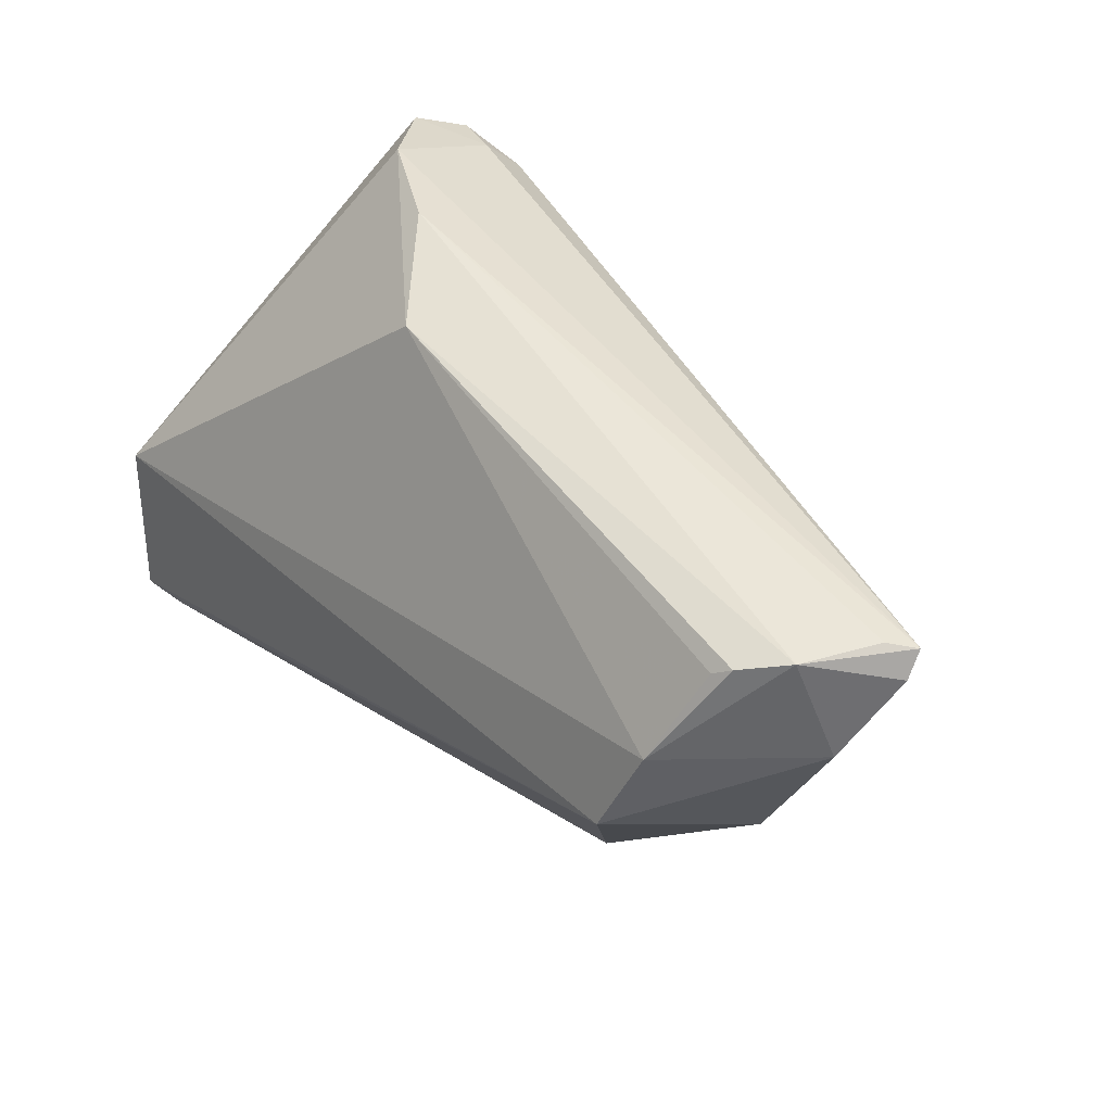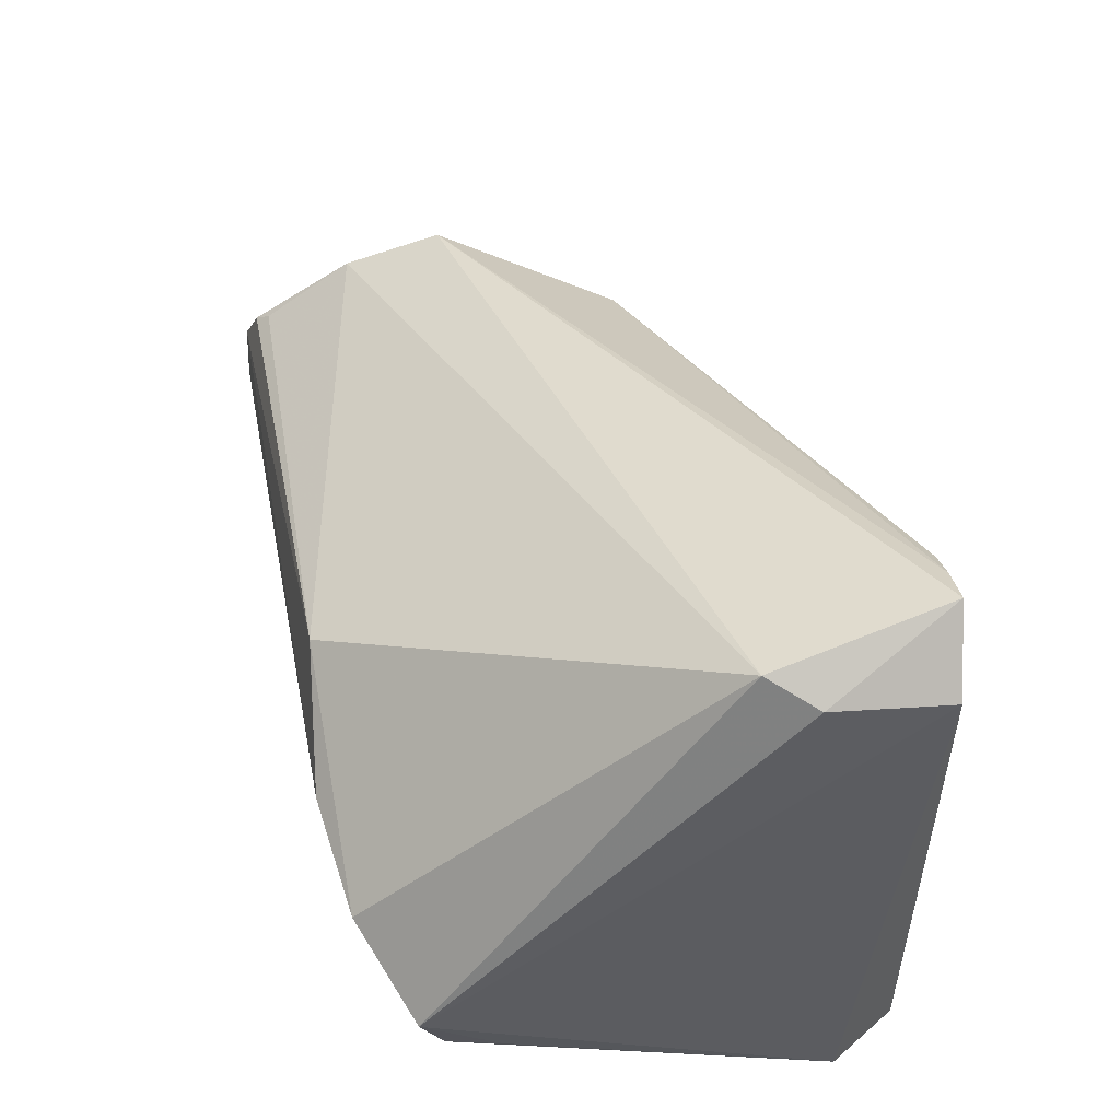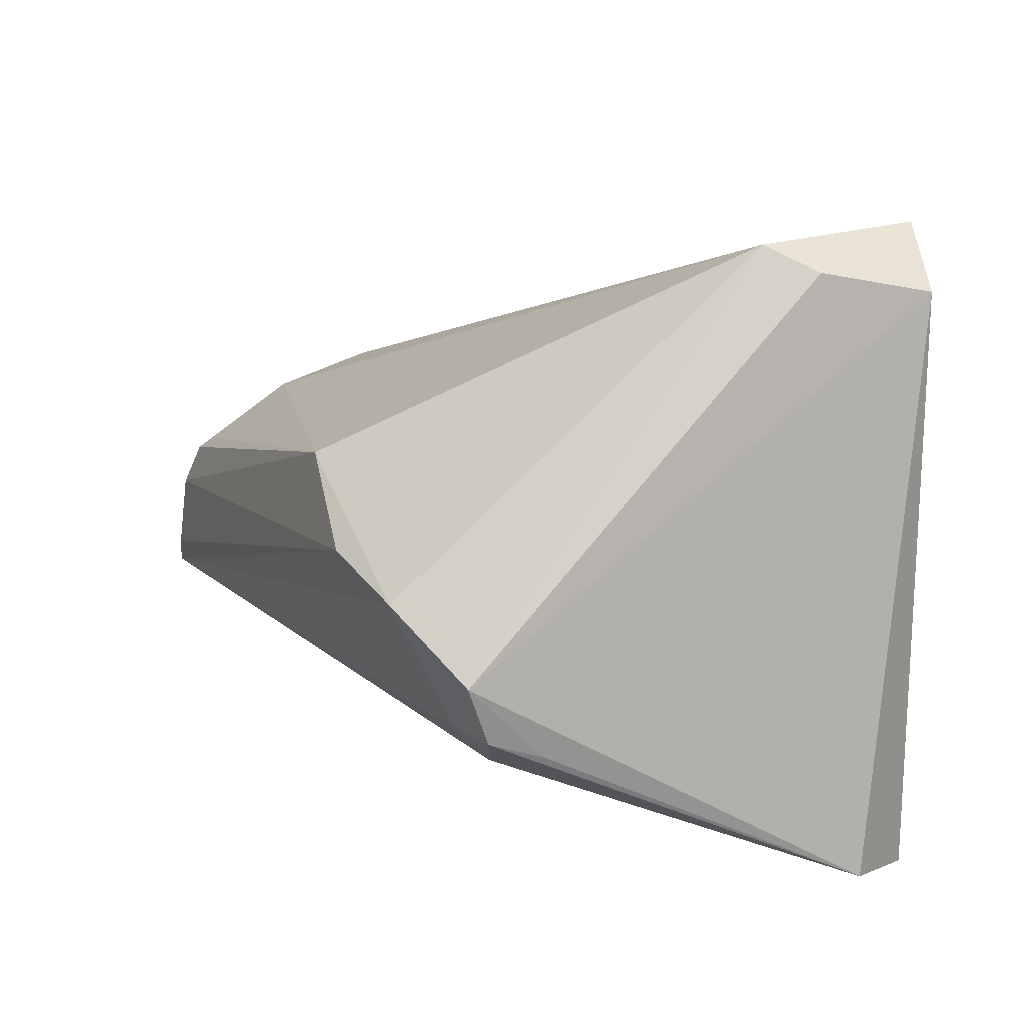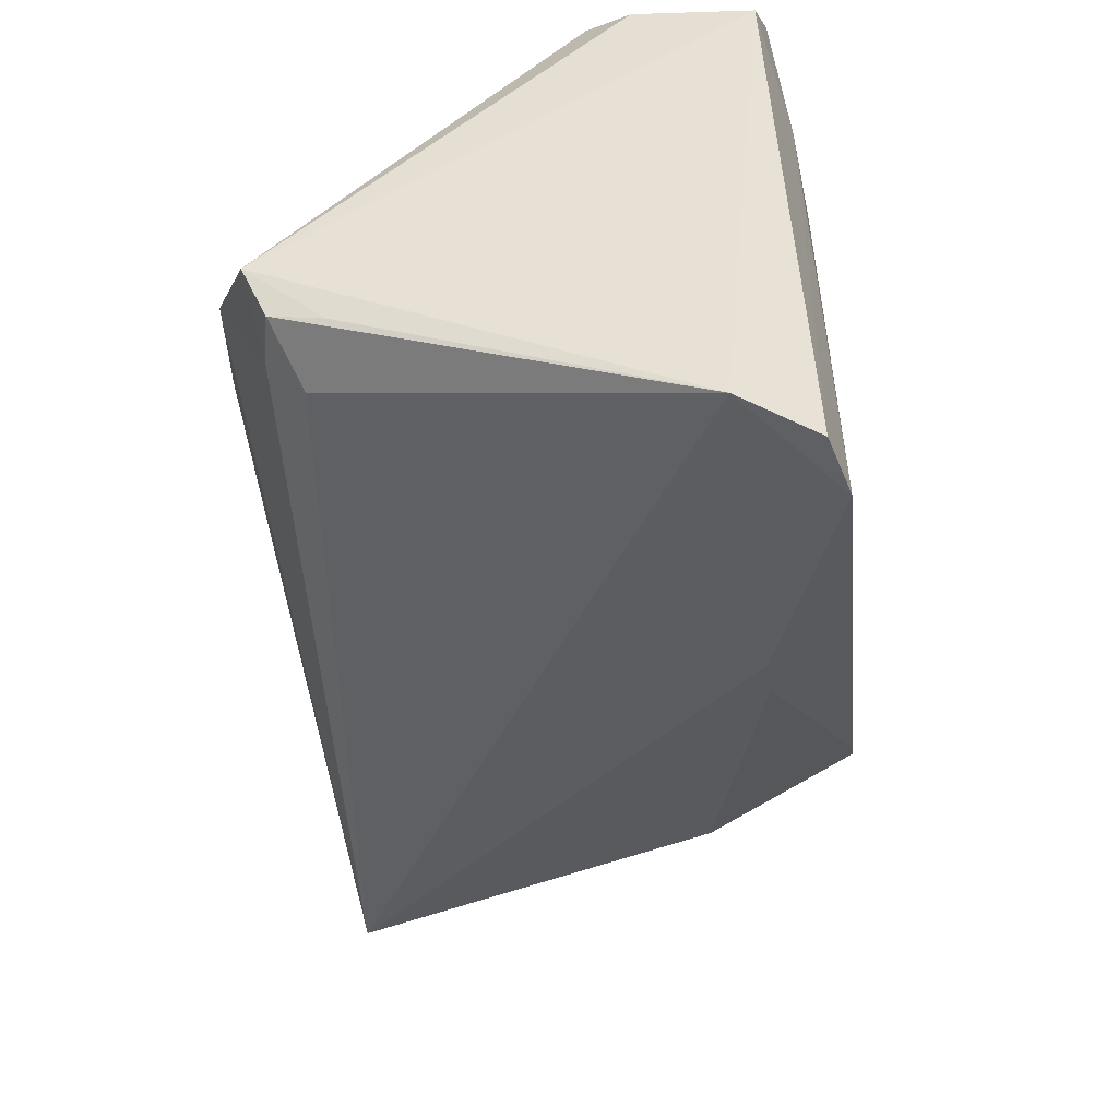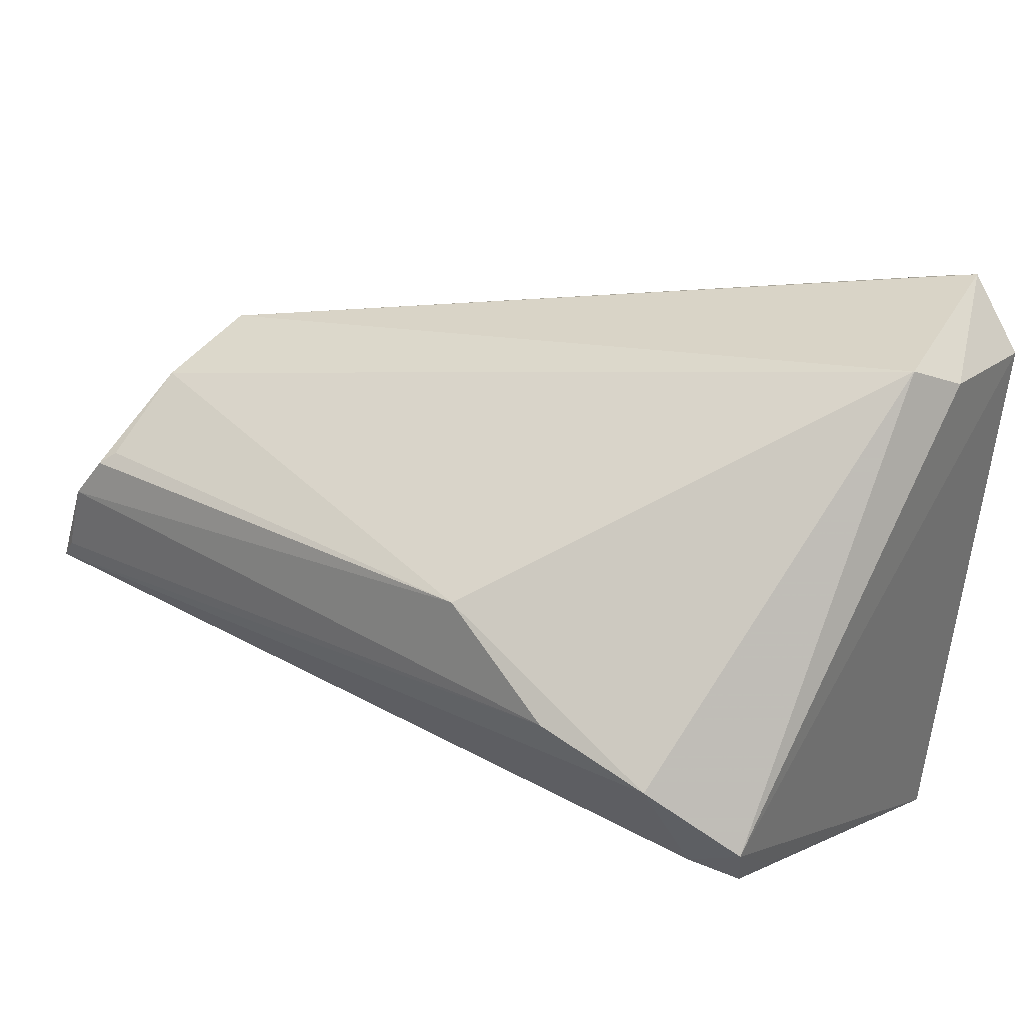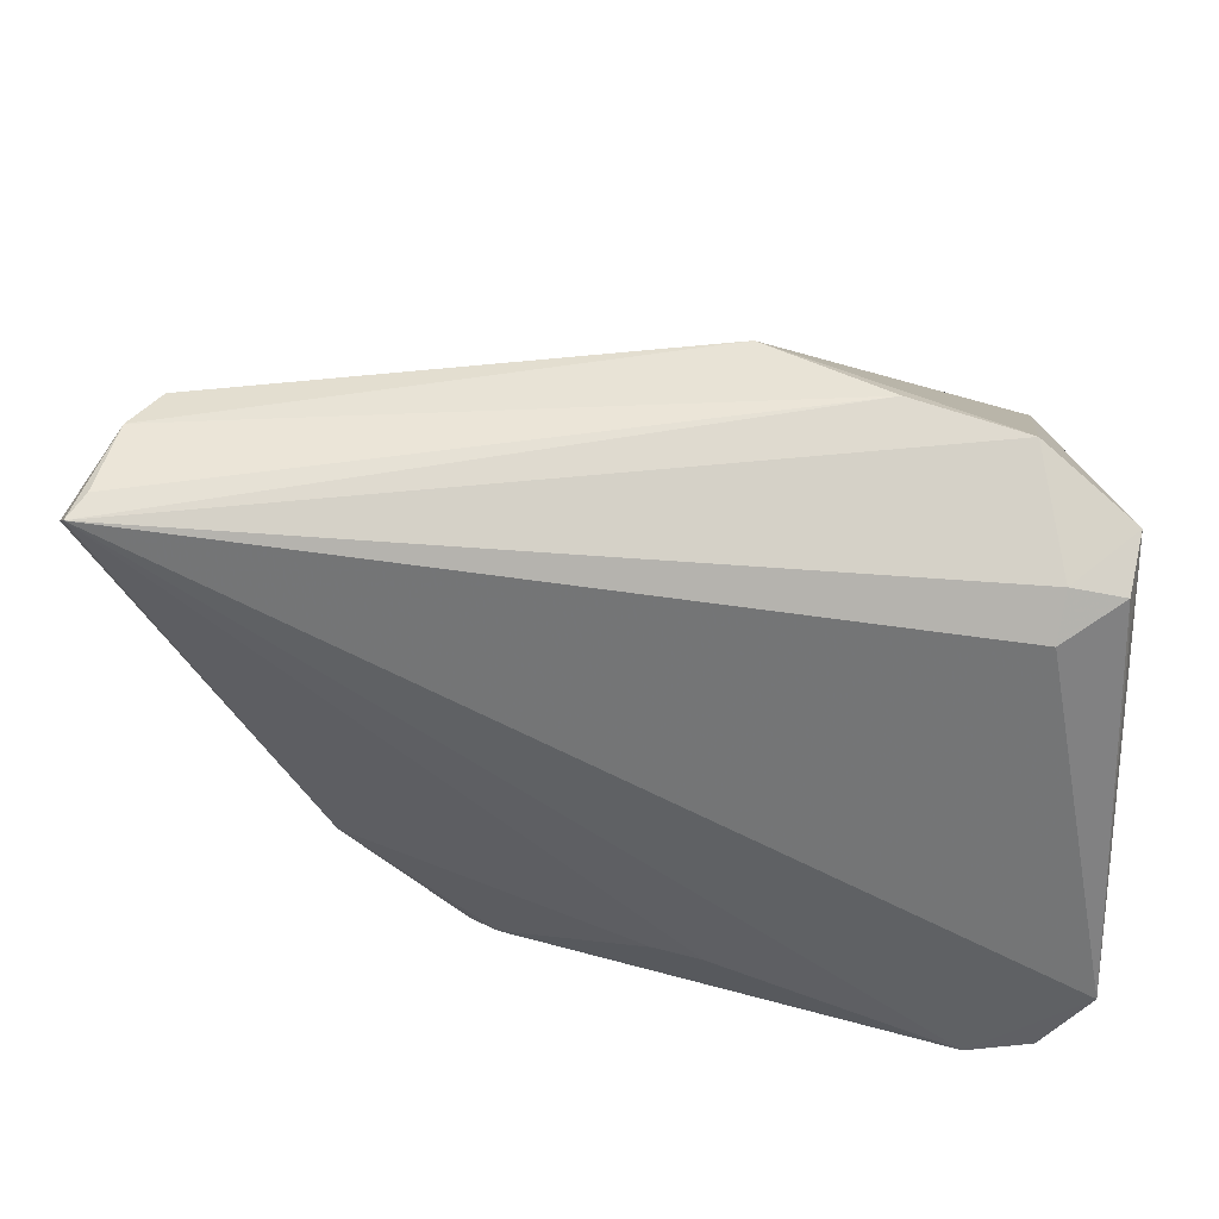
<metadata>
{"format":"obj","ext":"obj","renderer":"f3d","projection":"perspective","resolution":1024,"background":"white","views":[{"elev":50.1,"azim":-120.8,"up":"+Z"},{"elev":47.2,"azim":78.6,"up":"+Y"},{"elev":7.5,"azim":68.4,"up":"+Y"},{"elev":-47.9,"azim":97.1,"up":"+Y"},{"elev":33.9,"azim":38.3,"up":"+Y"},{"elev":-36.9,"azim":1.9,"up":"+Y"}]}
</metadata>
<code>
v -0.03133 0.01177 -0.01307
v -0.04231 0.007004 0.0292
v -0.04399 0.005515 0.03066
v 0.04204 0.02068 -0.03185
v -0.05203 -0.01172 0.03175
v -0.05316 -0.009593 0.0291
v 0.0413 0.03531 -0.03055
v 0.02955 0.02285 -0.03297
v -0.008535 -0.0182 -0.03268
v 0.05143 -0.03668 -0.02229
v 0.03672 0.03273 -0.03098
v -0.03983 0.01868 0.007475
v 0.01576 0.01051 0.0311
v -0.04648 0.001554 0.00291
v 0.04427 -0.02085 0.0202
v -0.04179 0.01437 0.01875
v 0.0464 0.03734 -0.03013
v 0.03005 0.000929 0.03297
v 0.04999 0.03483 -0.009356
v 0.003903 -0.02878 -0.02353
v 0.03788 -0.03705 -0.03297
v 0.009683 -0.03055 -0.02352
v -0.01696 -0.01964 -0.03236
v 0.0519 -0.01918 0.01675
v -0.04987 -0.008716 0.03232
v -0.01378 -0.02143 -0.03218
v 0.04537 -0.0168 0.02448
v -0.03035 -0.01824 -0.0148
v 0.05316 0.03181 -0.01484
v 0.05316 0.02962 -0.02882
v 0.05316 -0.01086 0.02593
v -0.05219 -0.002331 0.0198
v -0.03684 -0.01095 -0.009725
v -0.04744 0.000336 0.03201
v 0.04564 -0.03734 -0.03098
v 0.04327 -0.003245 0.03117
v 0.05155 -0.01727 0.02309
f 31 10 30
f 36 31 19
f 27 31 36
f 29 31 30
f 29 19 31
f 34 3 16
f 36 19 13
f 3 34 13
f 13 19 16
f 6 34 32
f 32 34 16
f 31 27 37
f 20 21 22
f 23 28 33
f 33 1 23
f 14 1 33
f 33 32 14
f 33 28 6
f 6 32 33
f 10 21 35
f 30 10 35
f 9 21 23
f 5 27 36
f 5 21 10
f 5 34 6
f 25 34 5
f 22 21 5
f 6 28 5
f 5 20 22
f 28 20 5
f 16 3 2
f 2 13 16
f 3 13 2
f 36 13 18
f 18 5 36
f 25 5 18
f 18 34 25
f 18 13 34
f 17 29 30
f 19 29 17
f 11 1 7
f 12 1 14
f 12 32 16
f 14 32 12
f 16 19 12
f 19 17 12
f 7 1 12
f 12 17 7
f 10 31 24
f 24 37 10
f 31 37 24
f 10 37 15
f 15 37 27
f 15 5 10
f 27 5 15
f 23 21 26
f 21 20 26
f 26 28 23
f 26 20 28
f 7 17 8
f 8 11 7
f 21 9 8
f 8 9 23
f 23 1 8
f 1 11 8
f 21 8 4
f 4 8 17
f 4 17 30
f 30 35 4
f 4 35 21

</code>
